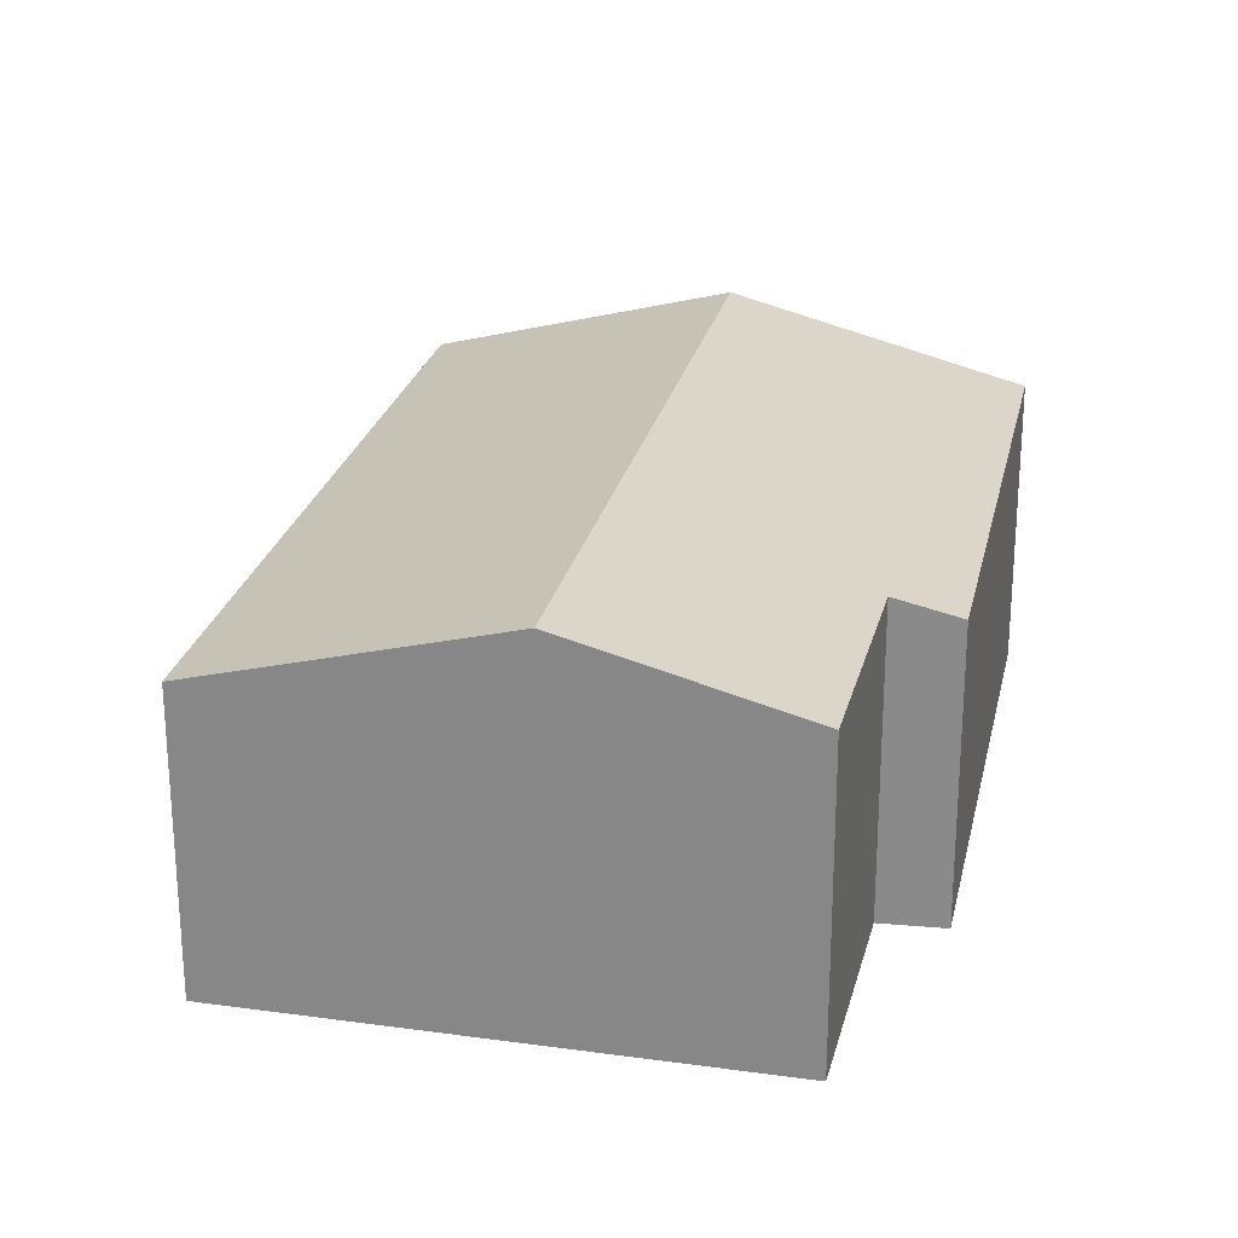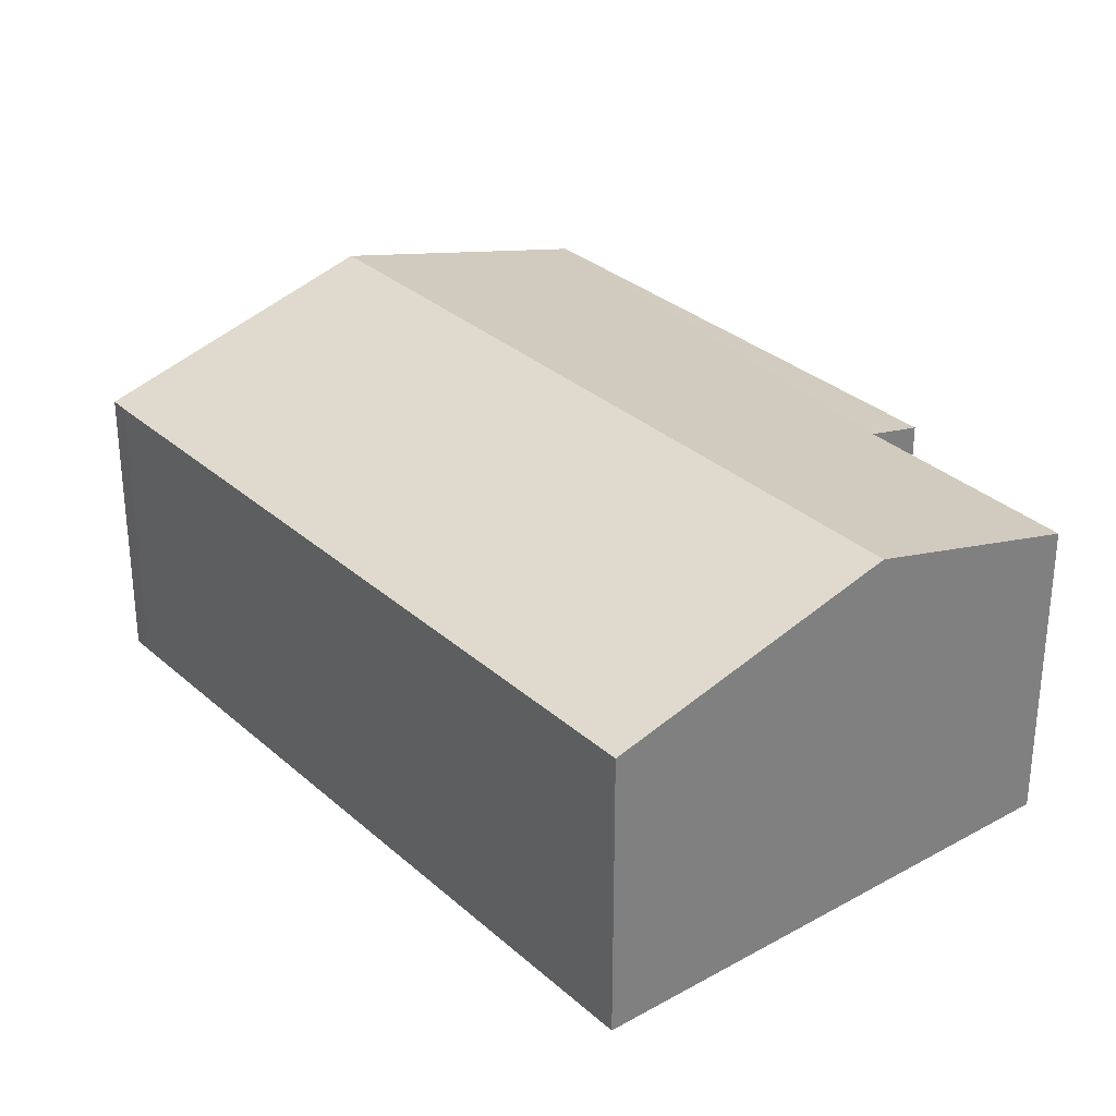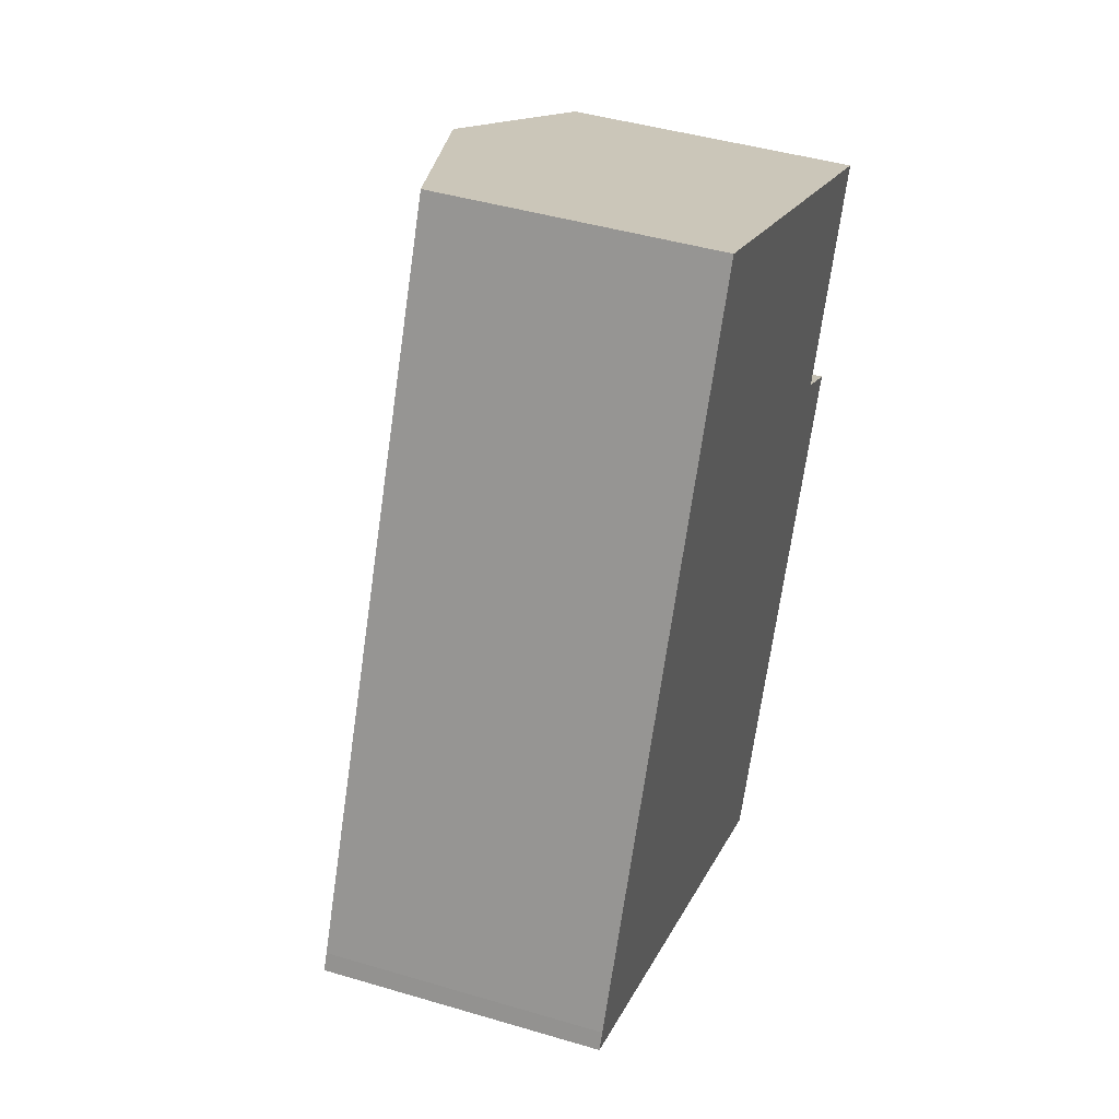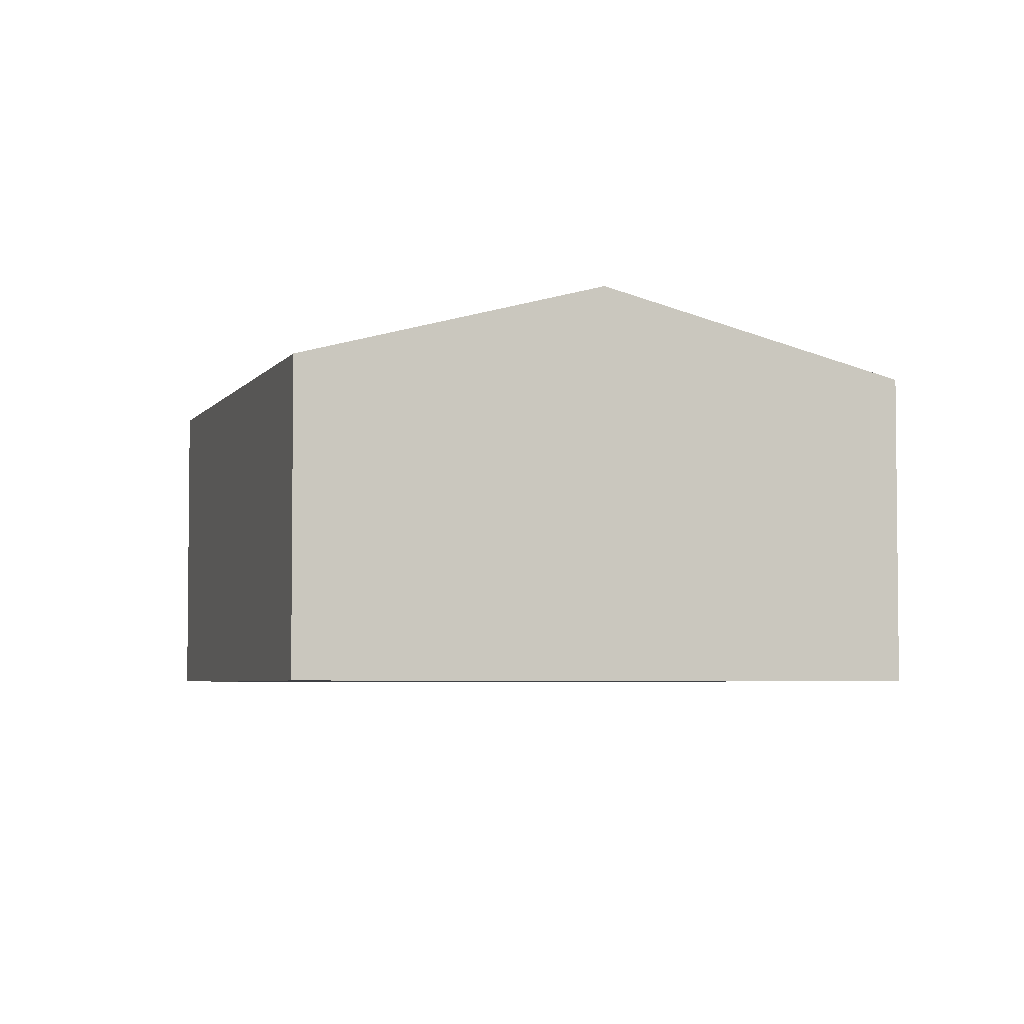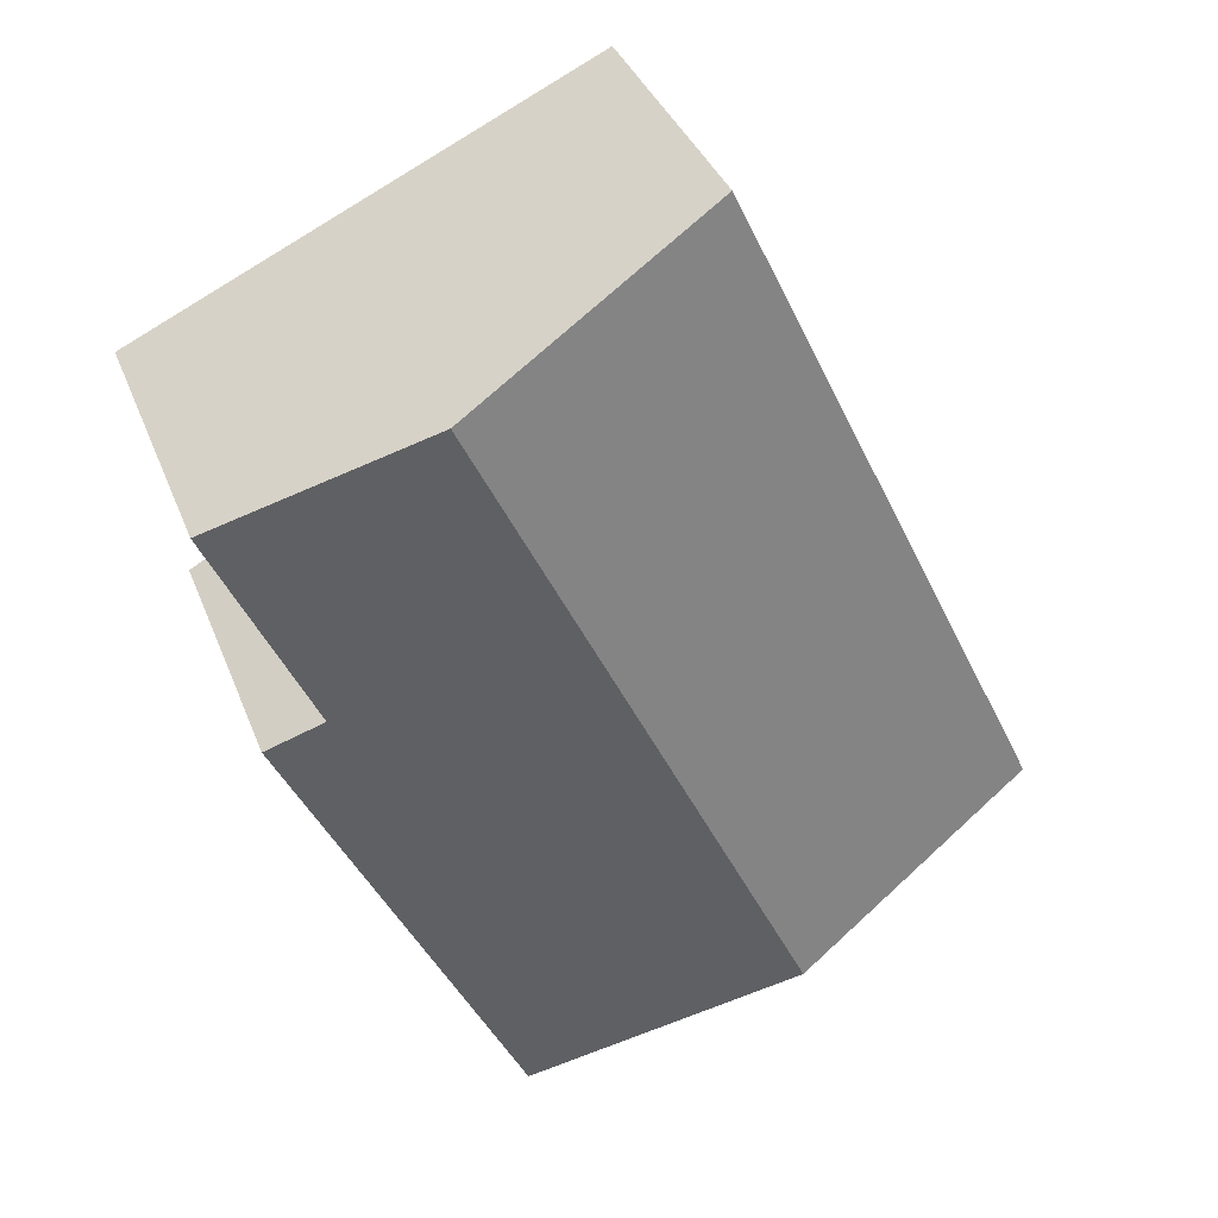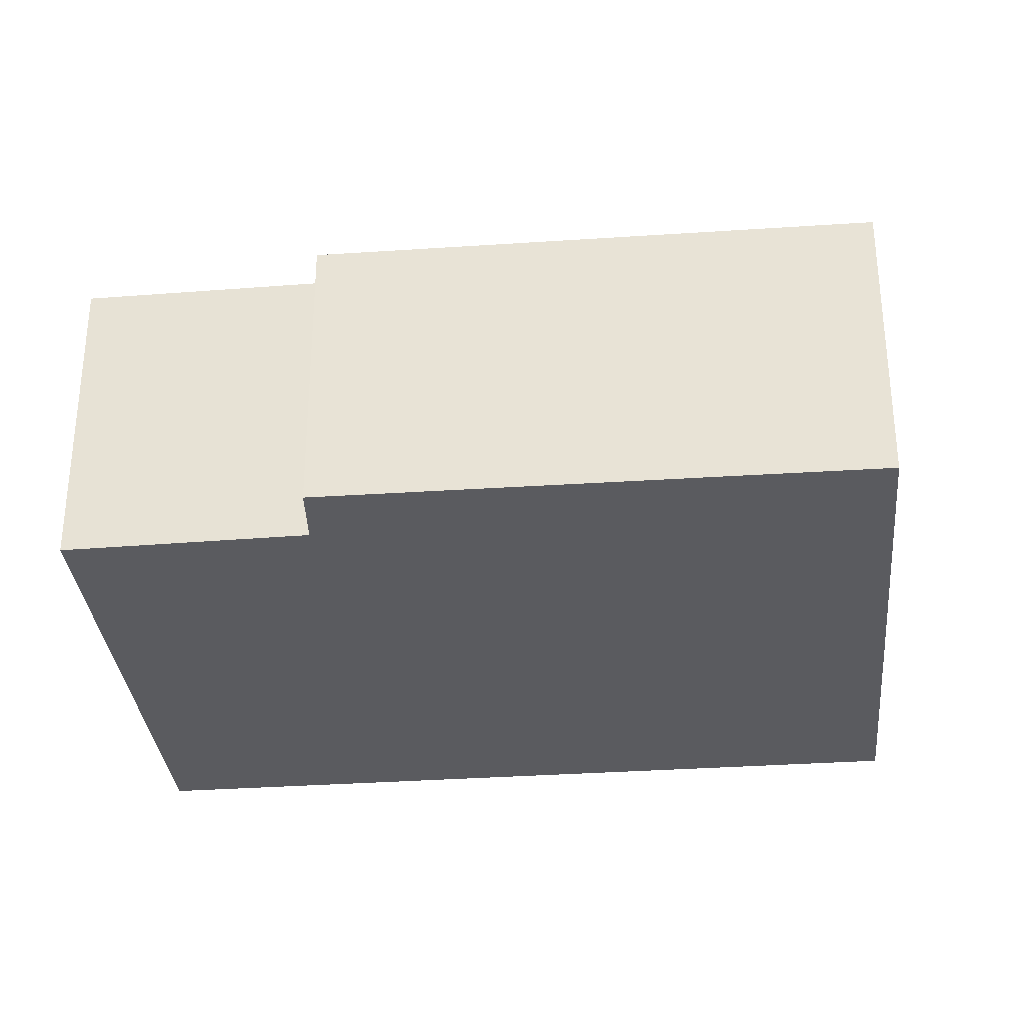
<metadata>
{"format":"obj","ext":"obj","renderer":"f3d","projection":"perspective","resolution":1024,"background":"white","views":[{"elev":25.0,"azim":37.7,"up":"+Y"},{"elev":31.2,"azim":-13.5,"up":"+Y"},{"elev":44.0,"azim":-70.8,"up":"+Z"},{"elev":-4.2,"azim":-171.7,"up":"+Y"},{"elev":37.0,"azim":160.2,"up":"+Z"},{"elev":-32.9,"azim":120.8,"up":"+Y"}]}
</metadata>
<code>
v  4.951 7.73 -2.372
v  13.27 7.987 12.95
v  5.853 7.987 -2.802
v  7.392 6.321 15.69
v  0 6.32 3.87e-16
v  0.176 6.318 0.396
v  11.64 6.339 -5.564
v  15.6 6.682 5.983
v  16.84 6.318 5.28
v  17.8 6.704 10.84
v  0 0 0
v  0.176 -2.425e-17 0.396
v  7.392 -9.61e-16 15.69
v  13.27 -7.929e-16 12.95
v  17.8 -6.635e-16 10.84
v  15.6 -3.664e-16 5.983
v  16.84 -3.233e-16 5.28
v  11.64 3.407e-16 -5.564
v  5.853 1.716e-16 -2.802
v  4.951 1.452e-16 -2.372
g defaultobject
f 1 2 3
f 2 1 4
f 4 1 5
f 4 5 6
f 7 8 9
f 8 2 10
f 2 8 3
f 3 8 7
f 11 6 5
f 6 11 12
f 6 13 4
f 13 6 12
f 13 2 4
f 2 13 10
f 10 13 14
f 10 14 15
f 16 9 8
f 9 16 17
f 15 8 10
f 8 15 16
f 9 18 7
f 18 9 17
f 18 3 7
f 3 18 1
f 1 18 19
f 1 19 5
f 5 19 20
f 5 20 11
f 12 14 13
f 14 12 11
f 14 11 20
f 14 20 15
f 15 20 19
f 15 19 16
f 16 19 18
f 16 18 17

</code>
